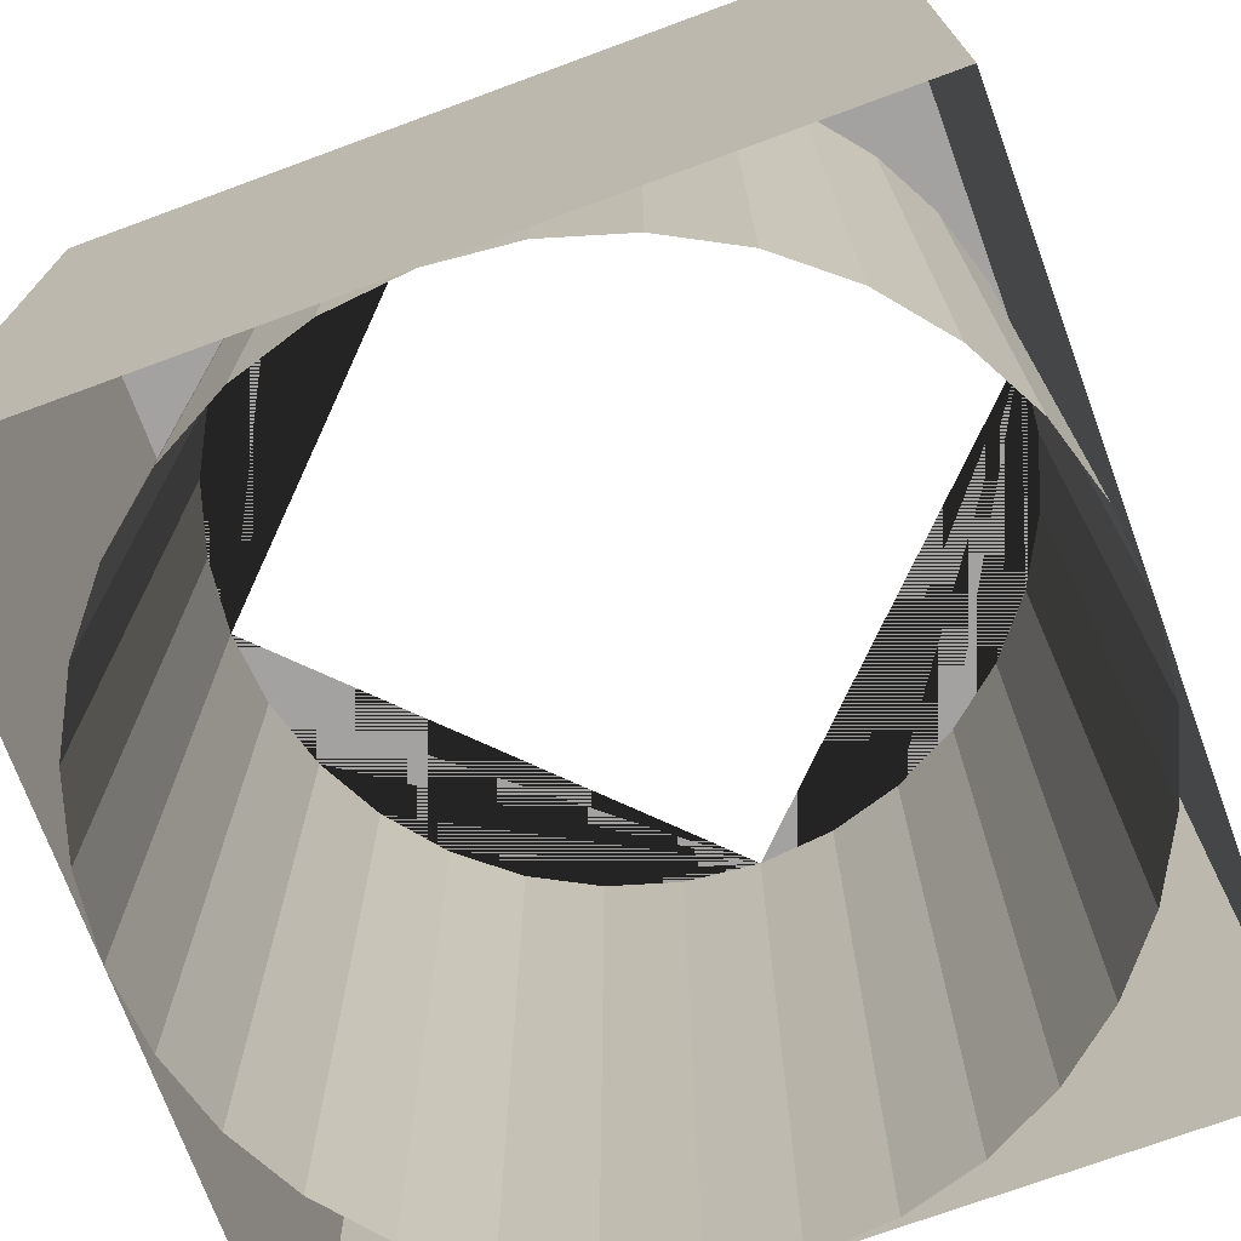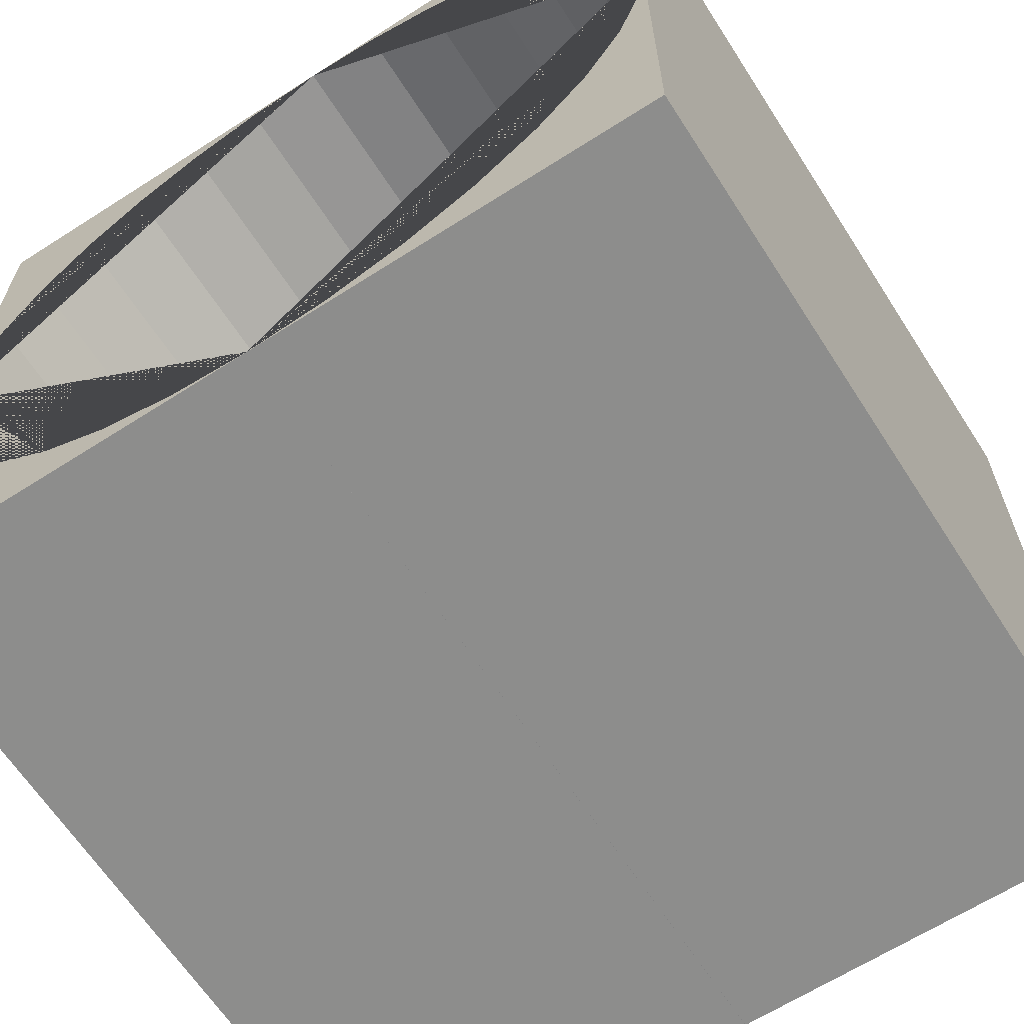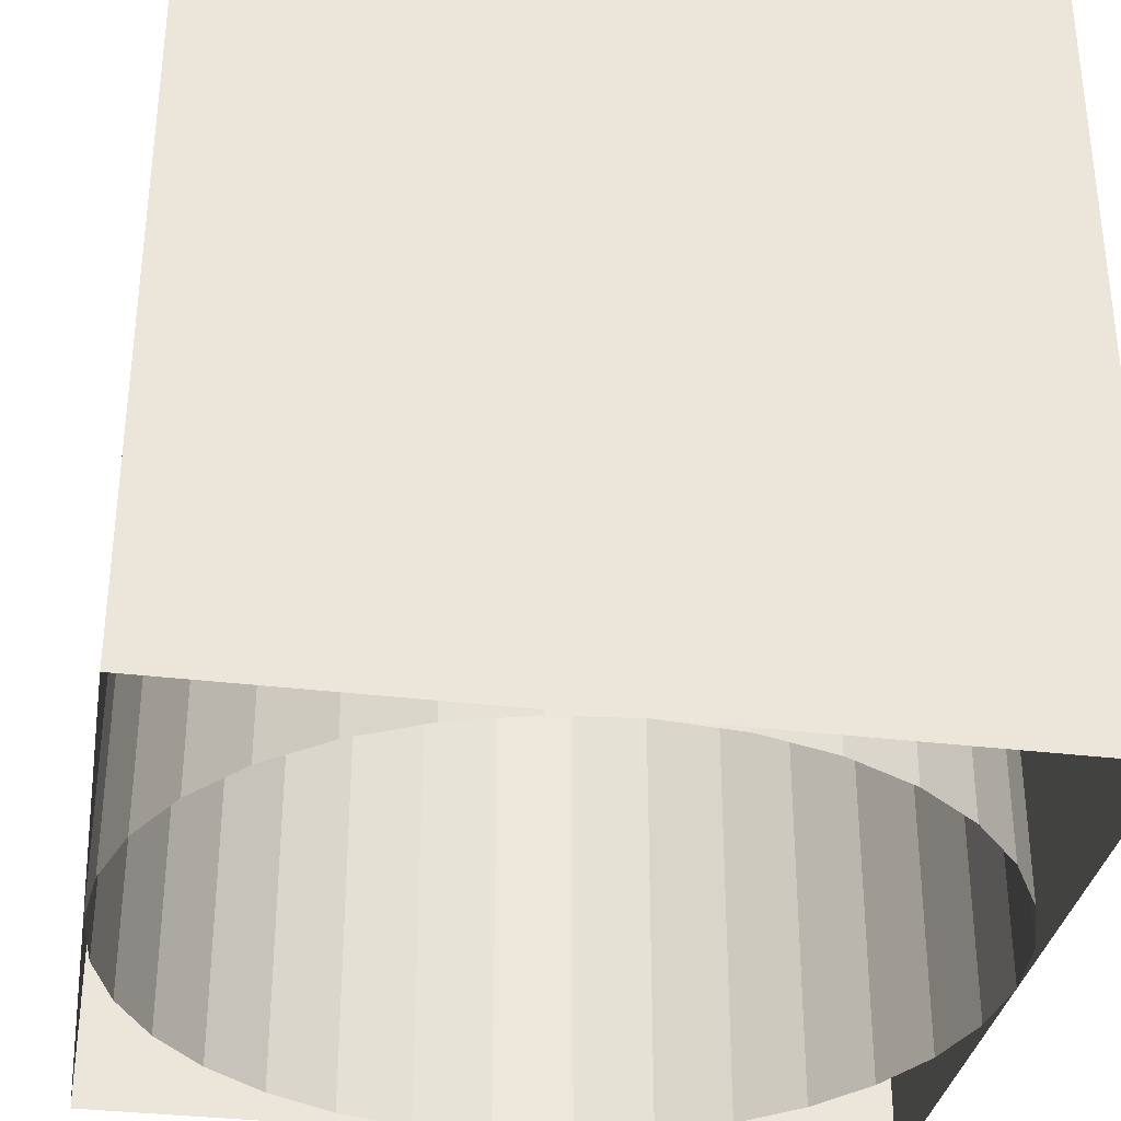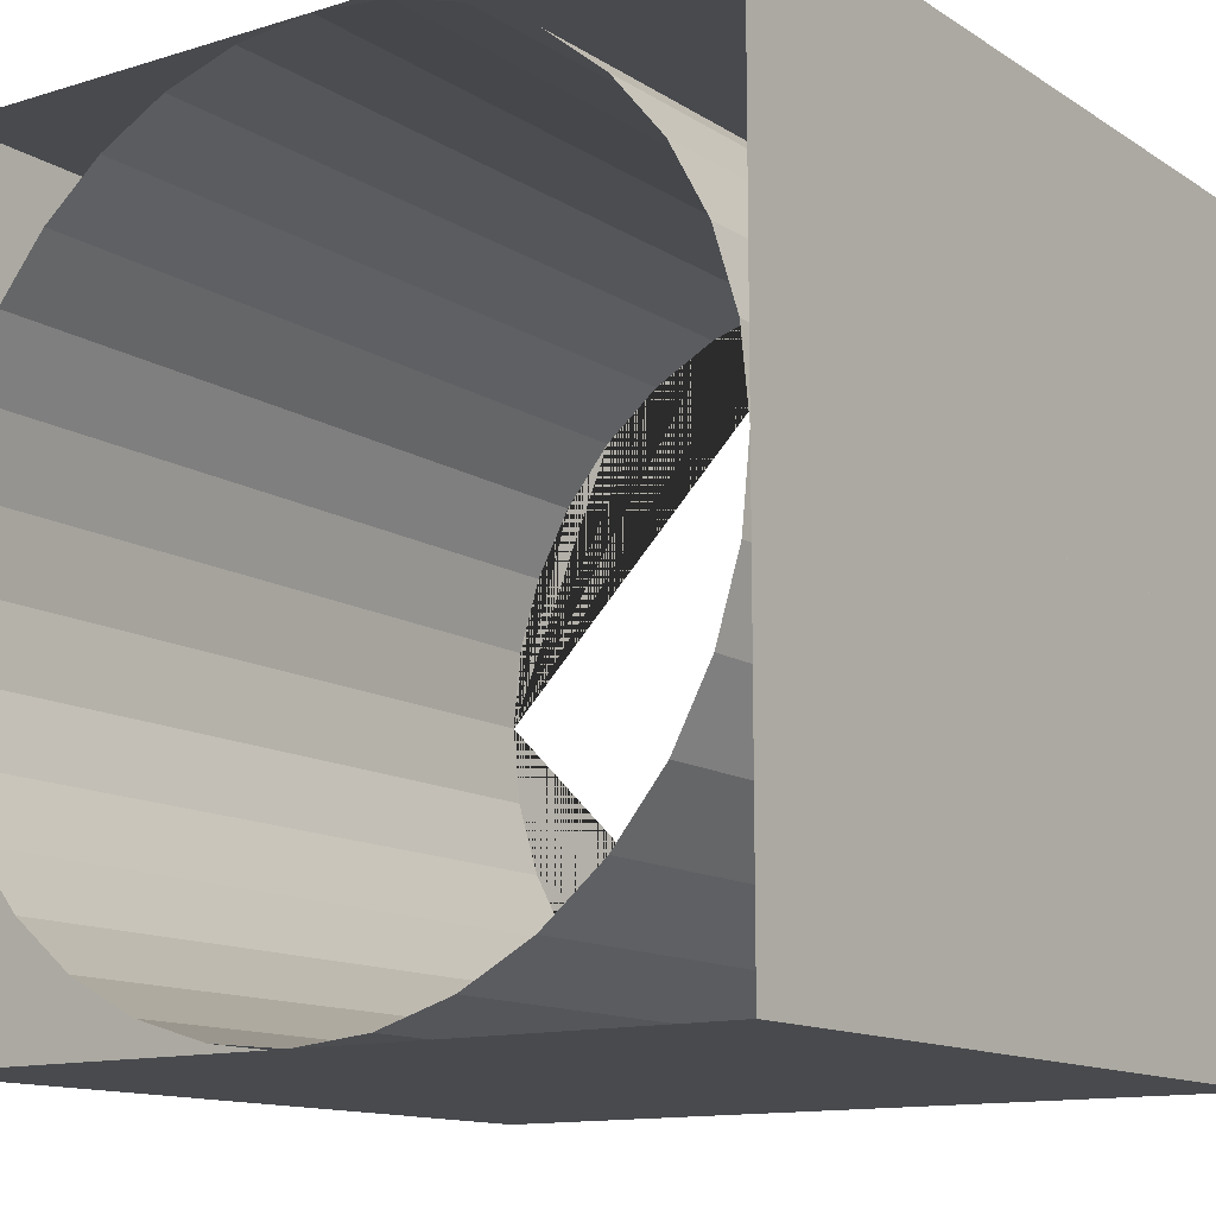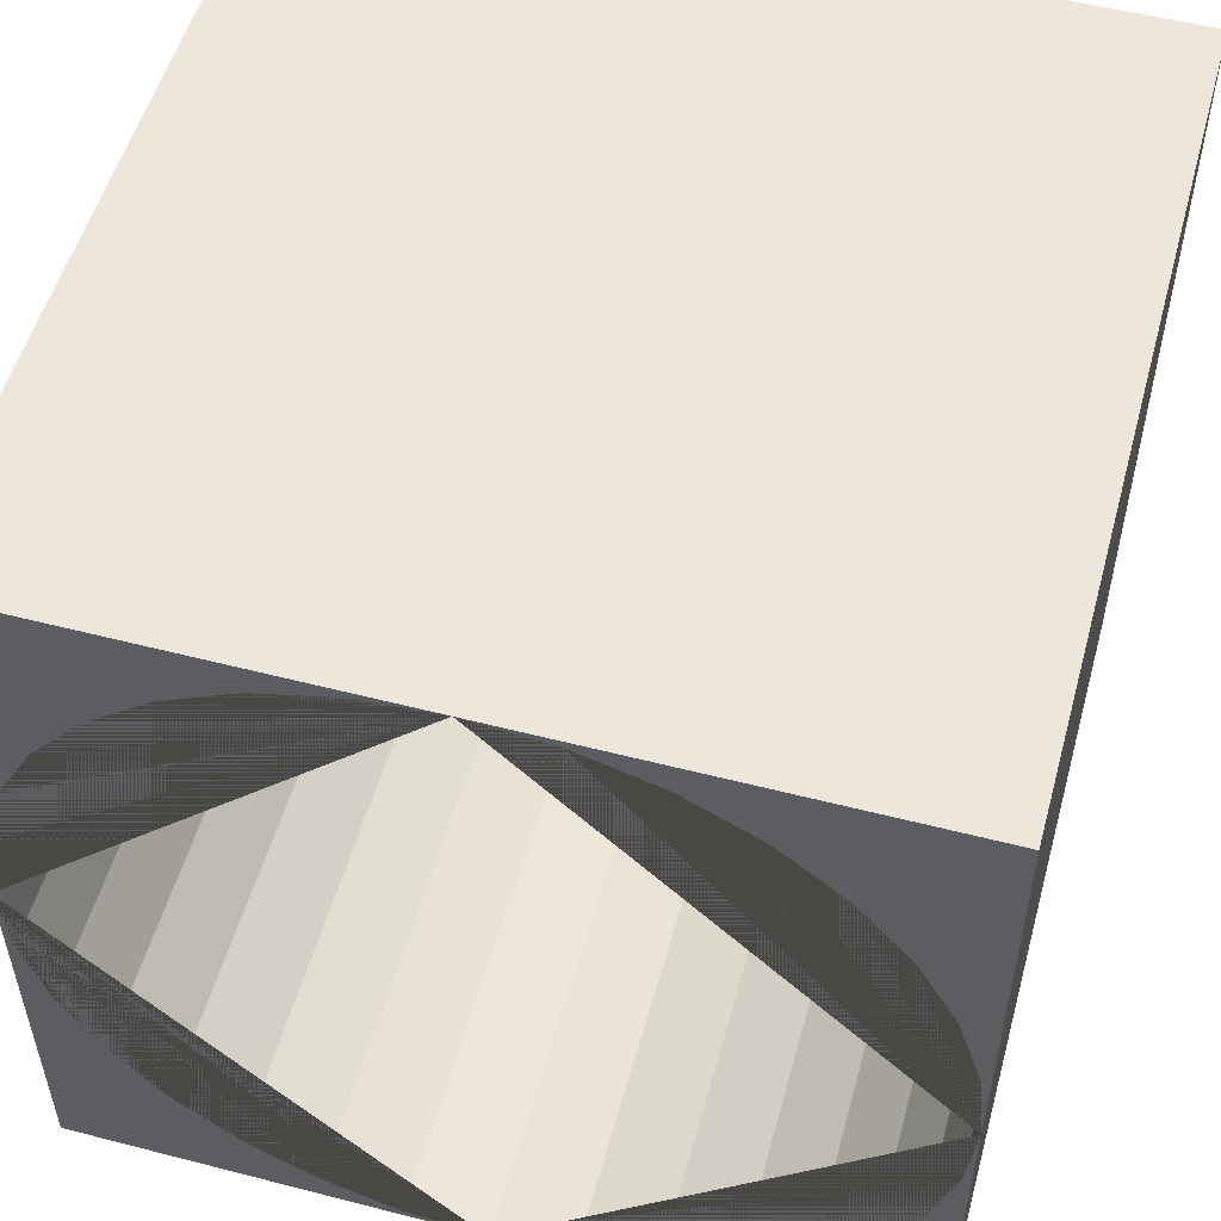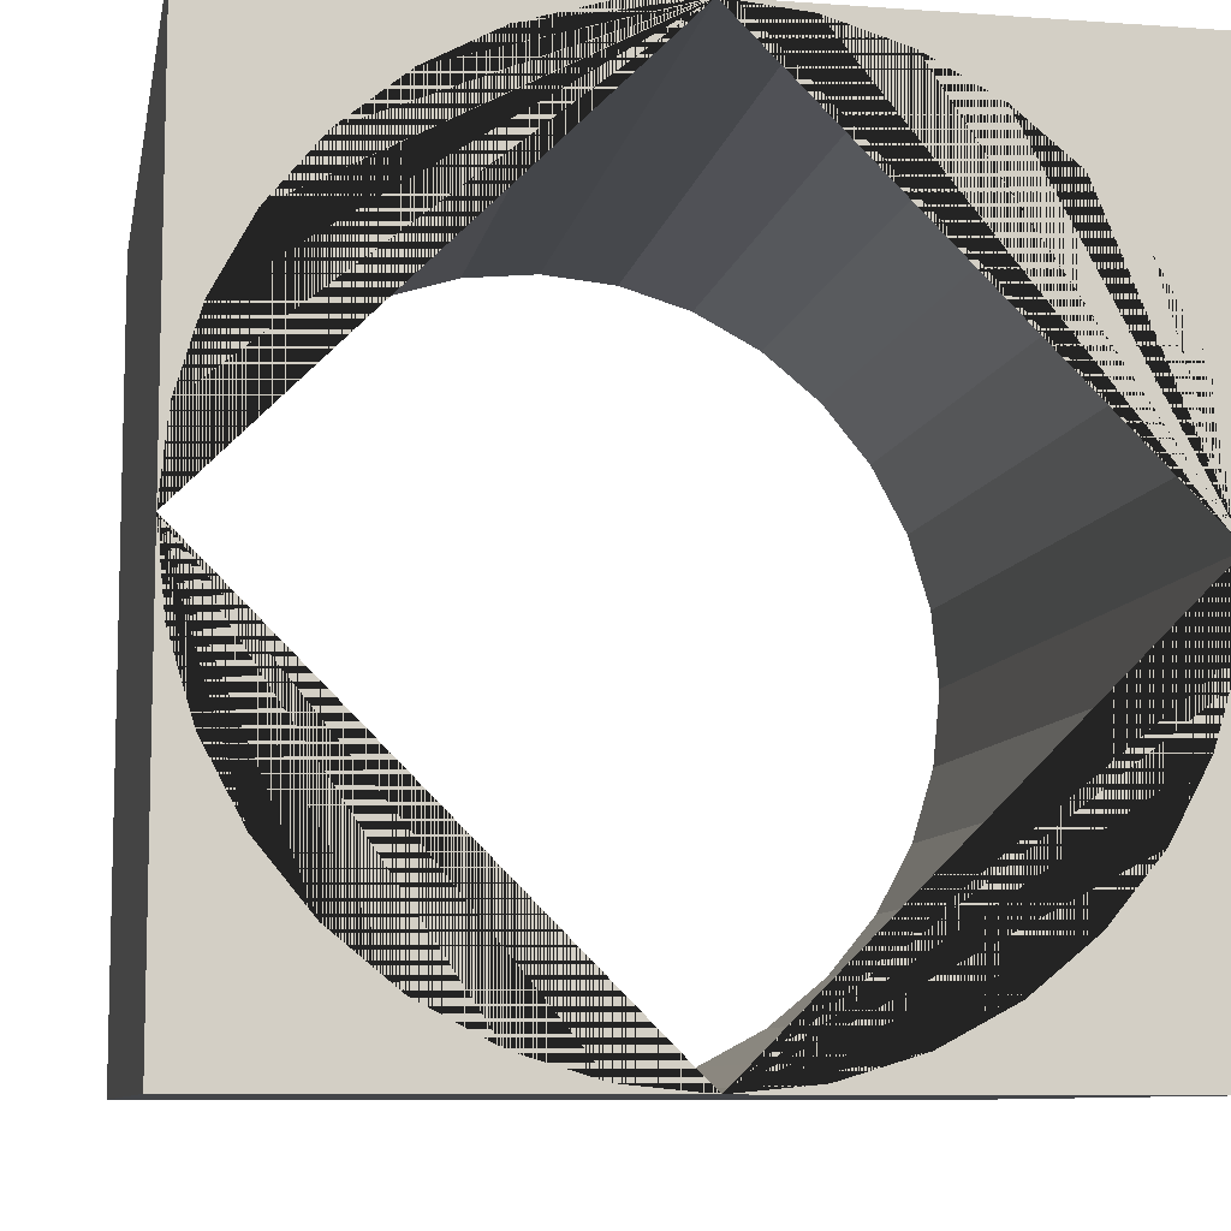
<metadata>
{"format":"obj","ext":"obj","renderer":"f3d","projection":"perspective","resolution":1024,"background":"white","views":[{"elev":-72.7,"azim":20.2,"up":"+Y"},{"elev":-64.5,"azim":-147.2,"up":"+Z"},{"elev":-33.5,"azim":80.5,"up":"+Y"},{"elev":-12.8,"azim":35.2,"up":"+Z"},{"elev":53.4,"azim":-164.6,"up":"+Z"},{"elev":-8.9,"azim":169.3,"up":"+Z"}]}
</metadata>
<code>
o Cube
v 0.5 0.5 -0.5
v 0.5 -0.5 -0.5
v 0.5 0.5 0.5
v 0.5 -0.5 0.5
v -0.5 0.5 -0.5
v -0.5 -0.5 -0.5
v -0.5 0.5 0.5
v -0.5 -0.5 0.5
v 0.2778 -0.5 0.4157
v 0.2778 0.5 0.4157
v 0.1913 -0.5 0.4619
v 0.1913 0.5 0.4619
v -0.5 0.5 -0
v 0.09755 -0.5 0.4904
v 0.09755 0.5 0.4904
v -0.4904 0.5 -0.09755
v -0.4904 0.5 0.09755
v -0.4157 0.5 0.2778
v -0.4157 0.5 -0.2778
v -0.4619 0.5 0.1913
v -0.4619 0.5 -0.1913
v -0.3536 0.5 -0.3536
v -0.2778 0.5 -0.4157
v -0.09755 0.5 -0.4904
v -0.1913 0.5 -0.4619
v 0.09755 0.5 -0.4904
v 0.3536 0.5 -0.3536
v 0.2778 0.5 -0.4157
v 0.1913 0.5 -0.4619
v 0 0.5 -0.5
v -0 -0.5 0.5
v -0 0.5 0.5
v -0.09755 -0.5 0.4904
v -0.09755 0.5 0.4904
v -0.3536 0.5 0.3536
v -0.1913 0.5 0.4619
v -0.1913 -0.5 0.4619
v -0.2778 0.5 0.4157
v 0.4157 0.5 0.2778
v 0.4157 0.5 -0.2778
v 0.5 0.5 0
v 0.4619 0.5 0.1913
v 0.4904 0.5 0.09755
v 0.4904 0.5 -0.09755
v 0.3536 0.5 0.3536
v 0.4619 0.5 -0.1913
v -0.2778 -0.5 0.4157
v -0.3536 -0.5 0.3536
v -0.5 -0.5 -0
v -0.4157 -0.5 0.2778
v -0.4619 -0.5 0.1913
v -0.2778 -0.5 -0.4157
v -0.09755 -0.5 -0.4904
v -0.1913 -0.5 -0.4619
v 0.09755 -0.5 -0.4904
v 0.2778 -0.5 -0.4157
v 0.1913 -0.5 -0.4619
v 0.3536 -0.5 0.3536
v 0 -0.5 -0.5
v 0.4157 -0.5 0.2778
v 0.4157 -0.5 -0.2778
v 0.5 -0.5 0
v -0.4904 -0.5 0.09755
v 0.4904 -0.5 0.09755
v 0.4904 -0.5 -0.09755
v 0.4619 -0.5 0.1913
v 0.4619 -0.5 -0.1913
v 0.3536 -0.5 -0.3536
v -0.4904 -0.5 -0.09755
v -0.4157 -0.5 -0.2778
v -0.4619 -0.5 -0.1913
v -0.3536 -0.5 -0.3536
f 13 7 32 34 36 38 35 18 20 17
f 30 5 13 16 21 19 22 23 25 24
f 41 1 30 26 29 28 27 40 46 44
f 32 3 41 43 42 39 45 10 12 15
f 7 8 31 32
f 31 4 3 32
f 13 5 6 49
f 8 7 13 49
f 3 4 62 41
f 62 2 1 41
f 30 1 2 59
f 6 5 30 59
f 59 55 26 30
f 57 29 26 55
f 56 28 29 57
f 68 27 28 56
f 40 27 68 61
f 46 40 61 67
f 44 46 67 65
f 41 44 65 62
f 62 64 43 41
f 42 43 64 66
f 39 42 66 60
f 45 39 60 58
f 9 10 45 58
f 12 10 9 11
f 15 12 11 14
f 32 15 14 31
f 31 33 34 32
f 36 34 33 37
f 38 36 37 47
f 35 38 47 48
f 50 18 35 48
f 51 20 18 50
f 63 17 20 51
f 13 17 63 49
f 69 16 13 49
f 71 21 16 69
f 70 19 21 71
f 72 22 19 70
f 52 23 22 72
f 54 25 23 52
f 53 24 25 54
f 30 24 53 59

</code>
